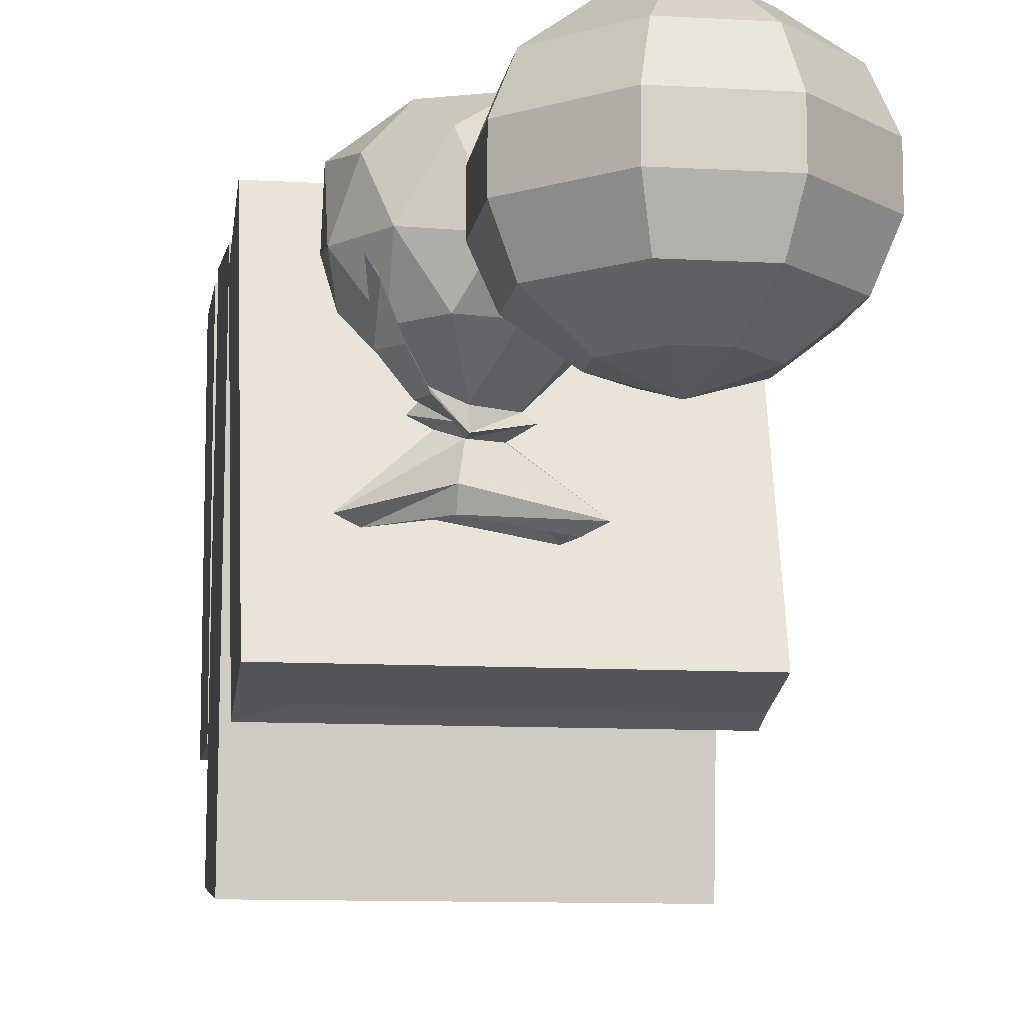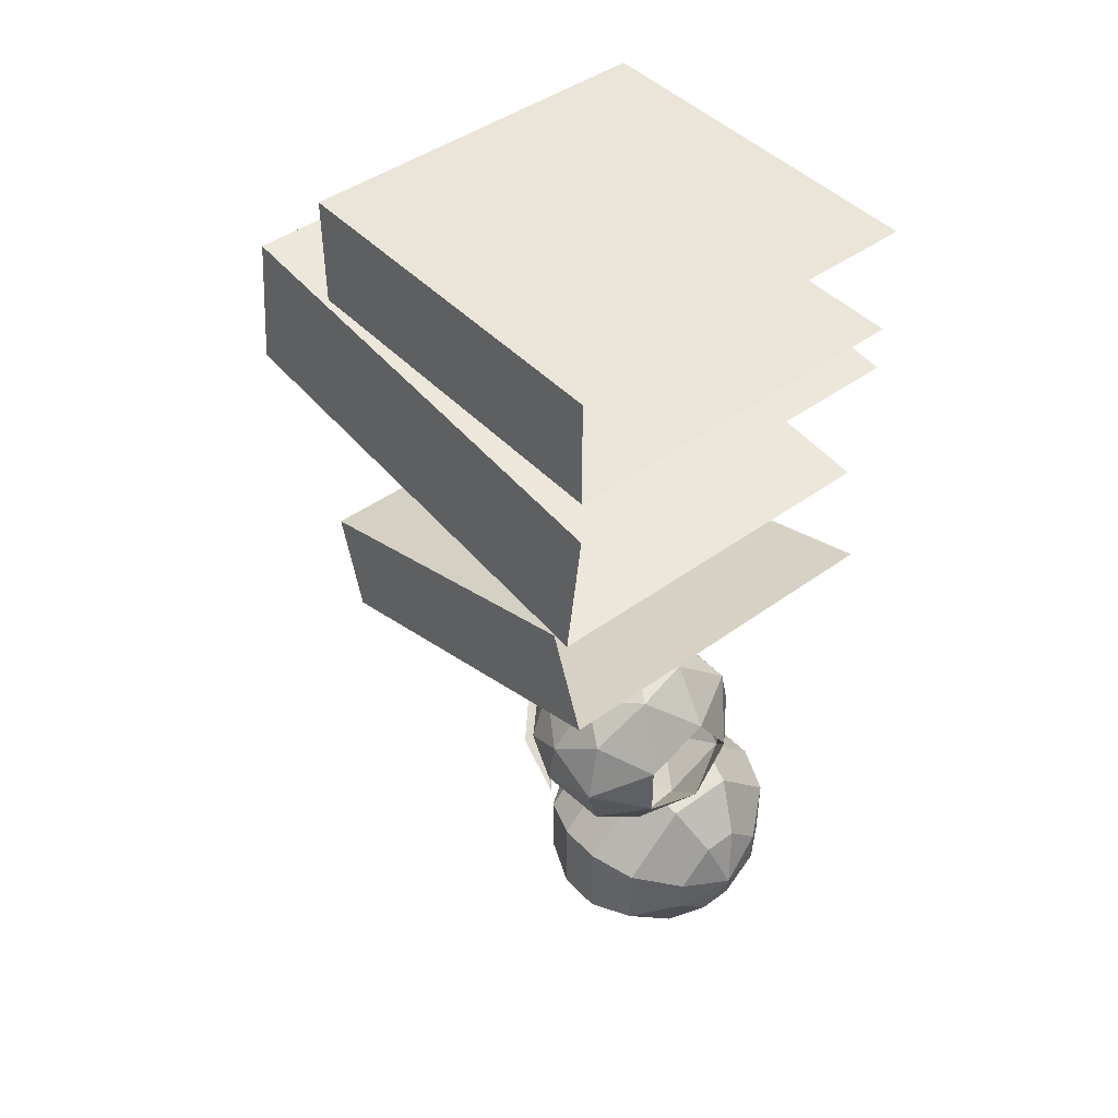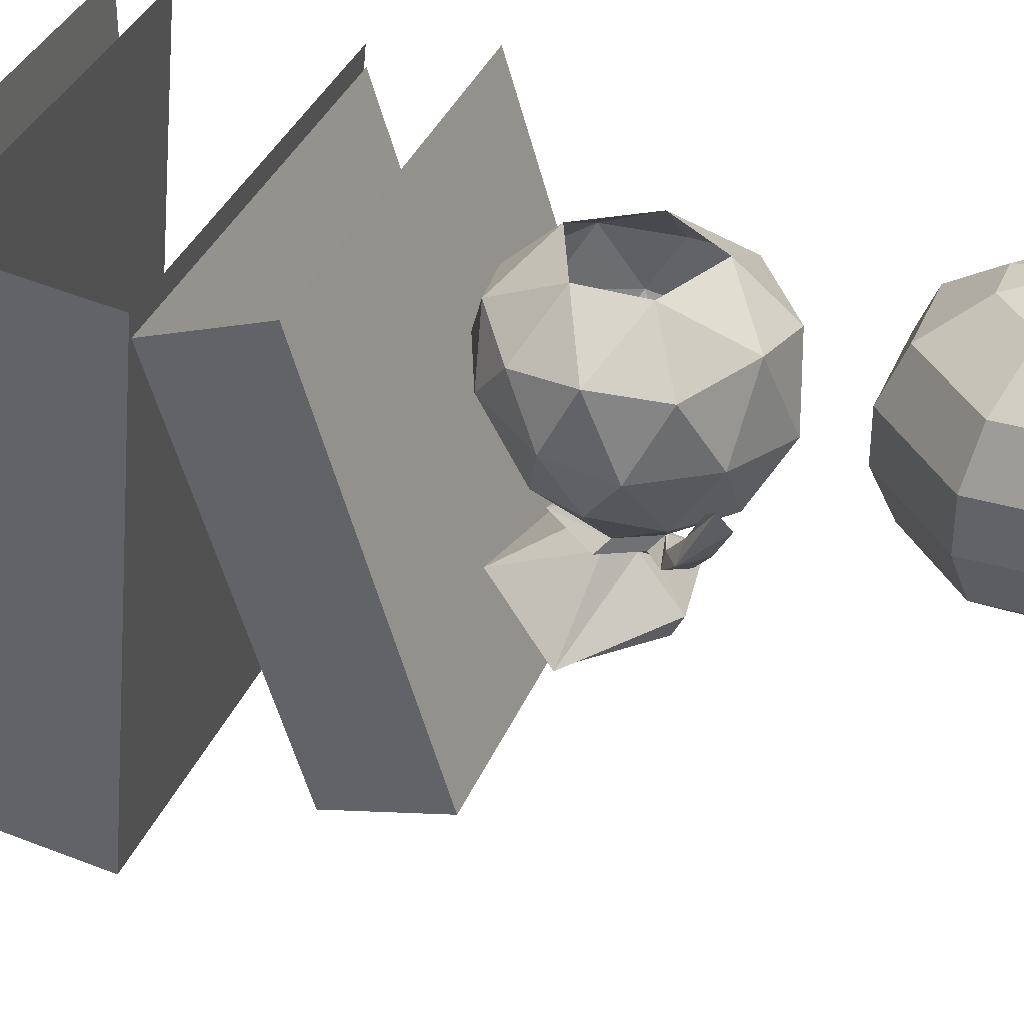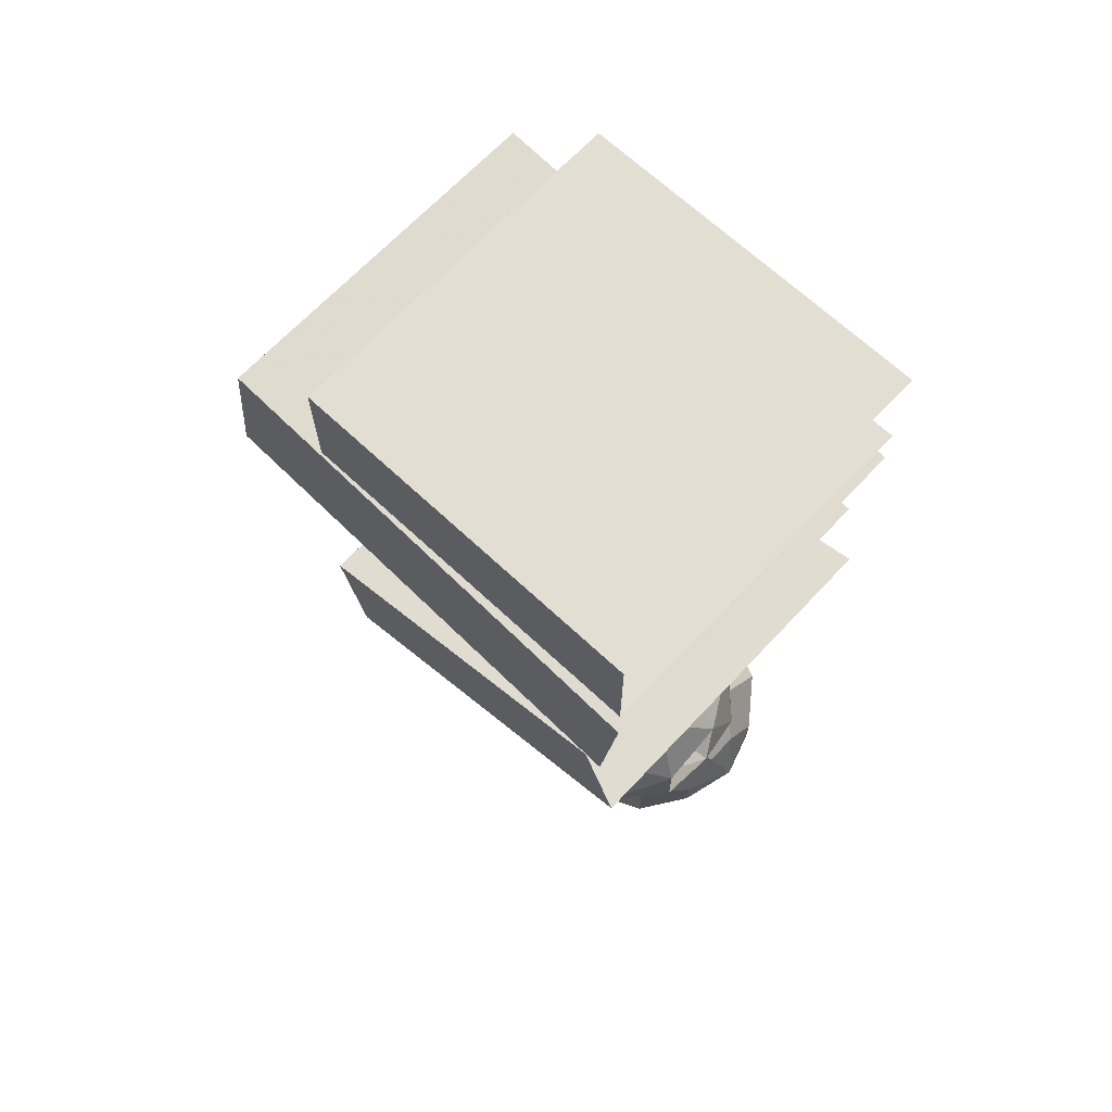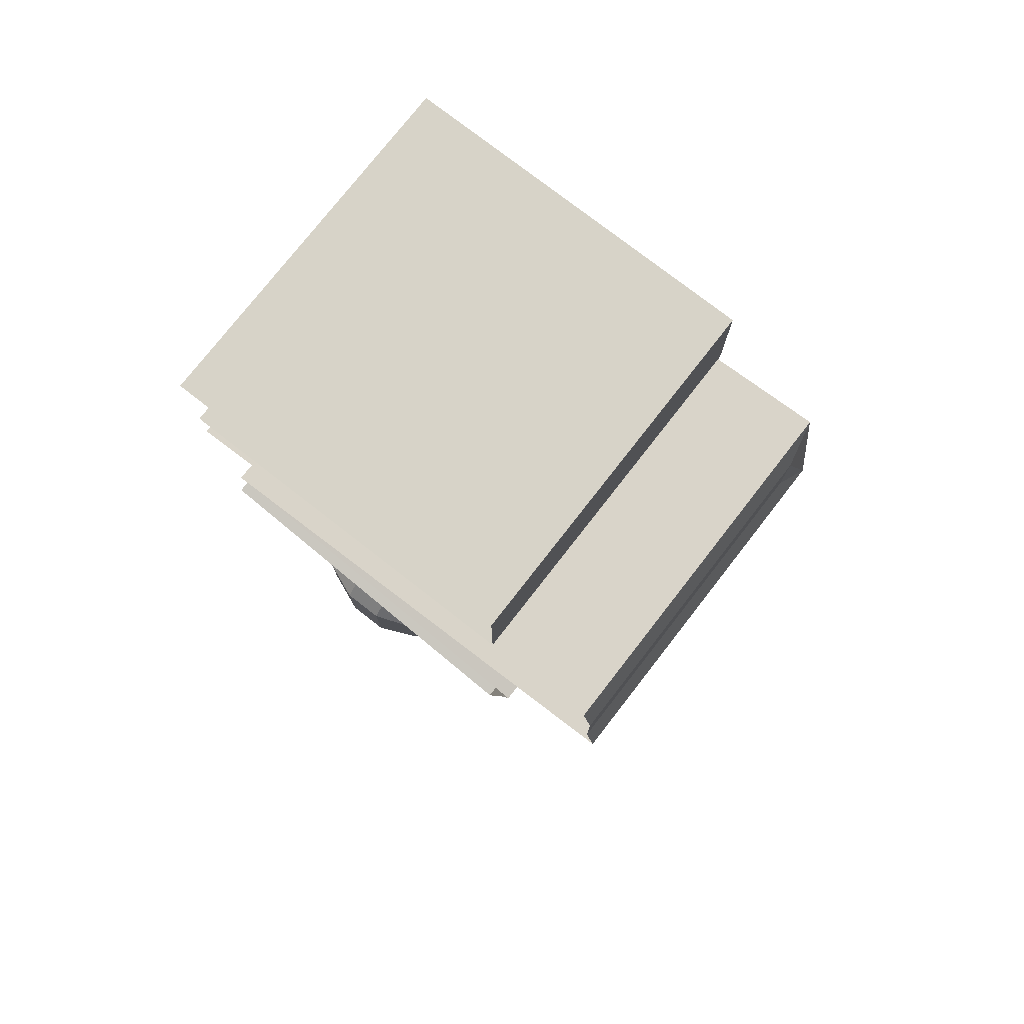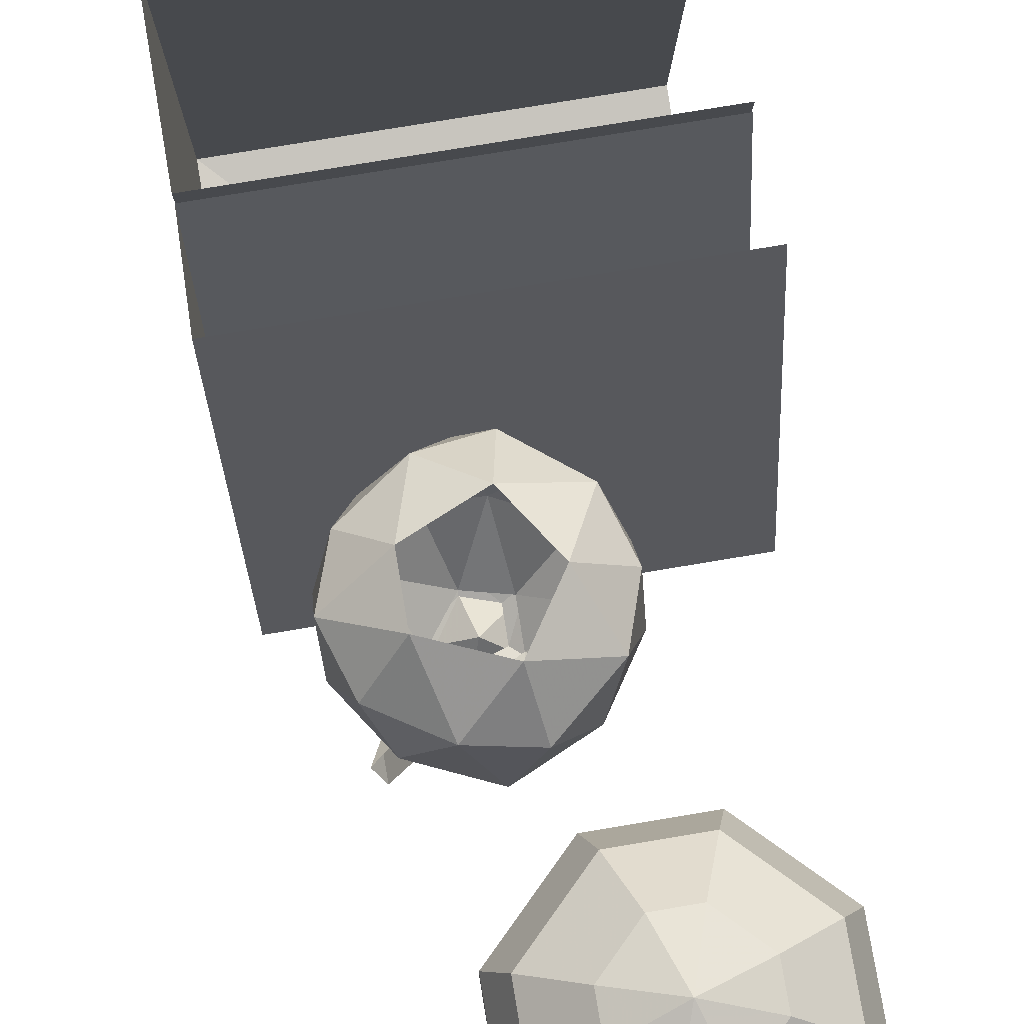
<metadata>
{"format":"obj","ext":"obj","renderer":"f3d","projection":"perspective","resolution":1024,"background":"white","views":[{"elev":-10.5,"azim":171.7,"up":"+Y"},{"elev":44.9,"azim":139.9,"up":"+Z"},{"elev":36.4,"azim":111.0,"up":"+Y"},{"elev":67.5,"azim":133.2,"up":"+Z"},{"elev":76.8,"azim":-52.1,"up":"+Z"},{"elev":76.1,"azim":170.5,"up":"+Y"}]}
</metadata>
<code>
v -0.2422 -1.039 -0.1328
v -0.25 -1.055 -0.1406
v -0.25 -1.047 -0.125
v -0.2656 -1.078 -0.1094
v -0.25 -1.086 -0.1094
v -0.2656 -1.086 -0.125
v -0.2812 -1.109 -0.1094
v -0.2812 -1.102 -0.09375
v -0.2734 -1.109 -0.09375
v -0.2969 -1.117 -0.07812
v -0.3047 -1.125 -0.08594
v -0.3047 -1.109 -0.08594
v -0.2812 -1.102 -0.0625
v -0.2734 -1.109 -0.05469
v -0.2891 -1.117 -0.05469
v -0.3047 -1.125 -0.07031
v -0.3438 -1.117 -0.07812
v -0.3359 -1.109 -0.07031
v -0.3281 -1.07 -0.125
v -0.2891 -1.07 -0.1328
v -0.2578 -1.07 -0.1016
v -0.2344 -1.055 -0.0625
v -0.2578 -1.062 -0.02344
v -0.3047 -1.102 -0.03125
v -0.3047 -1.109 -0.01562
v -0.3047 -1.117 -0.03125
v -0.2891 -1.148 0.01562
v -0.2344 -1.164 -0.04688
v -0.2969 -1.156 -0.1016
v -0.3281 -1.125 -0.0625
v -0.3438 -1.109 -0.03125
v -0.3359 -1.102 -0.03906
v -0.3828 -1.062 -0.0625
v -0.375 -1.062 -0.1016
v -0.3672 -1.023 -0.1328
v -0.3125 -1.031 -0.1562
v -0.2578 -1.023 -0.1328
v -0.2266 -1.023 -0.08594
v -0.2266 -1.016 -0.03906
v -0.2578 -1.008 0.007812
v -0.2891 -1.047 0.007812
v -0.3281 -1.055 0.007812
v -0.3281 -1.117 -0.03906
v -0.375 -1.156 0
v -0.3672 -1.172 -0.007812
v -0.2969 -1.156 0.007812
v -0.25 -1.172 -0.04688
v -0.2969 -1.172 -0.09375
v -0.3828 -1.172 -0.08594
v -0.3672 -1.18 -0.07812
v -0.3125 -1.125 -0.05469
v -0.2734 -0.9375 -0.08594
v -0.2891 -0.9688 -0.1406
v -0.3281 -0.9375 -0.1094
v -0.3359 -0.9766 -0.1484
v -0.3828 -0.9688 -0.1094
v -0.3594 -0.9375 -0.0625
v -0.3984 -0.9766 -0.0625
v -0.3828 -0.9688 -0.01562
v -0.3281 -0.9375 -0.01562
v -0.3359 -0.9766 0.02344
v -0.2891 -0.9688 0.01562
v -0.2734 -0.9375 -0.03906
v -0.2422 -0.9766 -0.01562
v -0.2266 -0.9688 -0.0625
v -0.2422 -0.9766 -0.1094
v -0.3984 -1.023 -0.08594
v -0.3984 -1.016 -0.03906
v -0.3672 -1.008 0.007812
v -0.3125 -1.008 0.03125
v -0.375 -1.055 -0.01562
v -0.3828 -1.148 -0.2891
v -0.3984 -1.133 -0.3359
v -0.3672 -1.133 -0.3359
v -0.3359 -1.133 -0.3047
v -0.3359 -1.133 -0.2734
v -0.3672 -1.133 -0.2422
v -0.3984 -1.133 -0.2422
v -0.4297 -1.133 -0.2734
v -0.4297 -1.133 -0.3047
v -0.4141 -1.102 -0.375
v -0.3516 -1.102 -0.375
v -0.2969 -1.102 -0.3203
v -0.2969 -1.102 -0.2578
v -0.3516 -1.102 -0.2031
v -0.4141 -1.102 -0.2031
v -0.4688 -1.102 -0.2578
v -0.4688 -1.102 -0.3203
v -0.4219 -1.062 -0.3906
v -0.3438 -1.062 -0.3906
v -0.2812 -1.062 -0.3281
v -0.2812 -1.062 -0.25
v -0.3438 -1.062 -0.1875
v -0.4219 -1.062 -0.1875
v -0.4844 -1.062 -0.25
v -0.4844 -1.062 -0.3281
v -0.4219 -1.023 -0.3906
v -0.3438 -1.023 -0.3906
v -0.2812 -1.023 -0.3281
v -0.2812 -1.023 -0.25
v -0.3438 -1.023 -0.1875
v -0.4219 -1.023 -0.1875
v -0.4844 -1.023 -0.25
v -0.4844 -1.023 -0.3281
v -0.4141 -0.9844 -0.375
v -0.3516 -0.9844 -0.375
v -0.2969 -0.9844 -0.3203
v -0.2969 -0.9844 -0.2578
v -0.3516 -0.9844 -0.2031
v -0.4141 -0.9844 -0.2031
v -0.4688 -0.9844 -0.2578
v -0.4688 -0.9844 -0.3203
v -0.3984 -0.9531 -0.3359
v -0.3672 -0.9531 -0.3359
v -0.3359 -0.9531 -0.3047
v -0.3359 -0.9531 -0.2734
v -0.3672 -0.9531 -0.2422
v -0.3984 -0.9531 -0.2422
v -0.4297 -0.9531 -0.2734
v -0.4297 -0.9531 -0.3047
v -0.3828 -0.9375 -0.2891
v -0.3828 -1.133 -0.2891
v -0.3906 -1.125 -0.3281
v -0.375 -1.125 -0.3281
v -0.3438 -1.125 -0.2969
v -0.3438 -1.125 -0.2812
v -0.375 -1.125 -0.25
v -0.3906 -1.125 -0.25
v -0.4219 -1.125 -0.2812
v -0.4219 -1.125 -0.2969
v -0.4062 -1.094 -0.3594
v -0.3594 -1.094 -0.3594
v -0.3125 -1.094 -0.3125
v -0.3125 -1.094 -0.2656
v -0.3594 -1.094 -0.2188
v -0.4062 -1.094 -0.2188
v -0.4531 -1.094 -0.2656
v -0.4531 -1.094 -0.3125
v -0.4141 -1.055 -0.375
v -0.3516 -1.055 -0.375
v -0.2969 -1.055 -0.3203
v -0.2969 -1.055 -0.2578
v -0.3516 -1.055 -0.2031
v -0.4141 -1.055 -0.2031
v -0.4688 -1.055 -0.2578
v -0.4688 -1.055 -0.3203
v -0.4141 -1.031 -0.375
v -0.3516 -1.031 -0.375
v -0.2969 -1.031 -0.3203
v -0.2969 -1.031 -0.2578
v -0.3516 -1.031 -0.2031
v -0.4141 -1.031 -0.2031
v -0.4688 -1.031 -0.2578
v -0.4688 -1.031 -0.3203
v -0.4062 -0.9922 -0.3594
v -0.3594 -0.9922 -0.3594
v -0.3125 -0.9922 -0.3125
v -0.3125 -0.9922 -0.2656
v -0.3594 -0.9922 -0.2188
v -0.4062 -0.9922 -0.2188
v -0.4531 -0.9922 -0.2656
v -0.4531 -0.9922 -0.3125
v -0.3906 -0.9609 -0.3281
v -0.375 -0.9609 -0.3281
v -0.3438 -0.9609 -0.2969
v -0.3438 -0.9609 -0.2812
v -0.375 -0.9609 -0.25
v -0.3906 -0.9609 -0.25
v -0.4219 -0.9609 -0.2812
v -0.4219 -0.9609 -0.2969
v -0.3828 -0.9531 -0.2891
v -0.5 -1.258 0.05469
v -0.5 -1.25 0.02344
v -0.2188 -1.25 0.02344
v -0.2188 -1.258 0.05469
v -0.1875 -1.266 0.07812
v -0.5 -1.266 0.07812
v -0.5 -0.9688 0.1719
v -0.1875 -0.9688 0.1719
v -0.1875 -1.242 -0.007812
v -0.1875 -0.9375 0.08594
v -0.5 -1.242 -0.007812
v -0.5 -0.9375 0.08594
v -0.5 -1.352 0.3047
v -0.5 -1.352 0.2422
v -0.2188 -1.352 0.2422
v -0.2188 -1.352 0.3047
v -0.1875 -1.344 0.3359
v -0.5 -1.344 0.3359
v -0.5 -0.9375 0.2969
v -0.1875 -0.9375 0.2969
v -0.1875 -1.359 0.2109
v -0.1875 -0.9531 0.1719
v -0.5 -1.359 0.2109
v -0.5 -0.9531 0.1719
v -0.5 -1.25 0.3984
v -0.5 -1.25 0.3672
v -0.2188 -1.25 0.3672
v -0.2188 -1.25 0.3984
v -0.1875 -1.25 0.4297
v -0.5 -1.25 0.4297
v -0.5 -0.9375 0.4297
v -0.1875 -0.9375 0.4297
v -0.1875 -1.25 0.3359
v -0.1875 -0.9375 0.3359
v -0.5 -1.25 0.3359
v -0.5 -0.9375 0.3359
f 1 2 3
f 1 3 4
f 1 4 5
f 1 5 2
f 2 5 6
f 2 6 3
f 3 6 4
f 4 6 7
f 4 7 8
f 4 8 5
f 5 8 9
f 5 9 6
f 6 9 7
f 7 9 10
f 7 10 11
f 7 11 8
f 8 11 12
f 8 12 9
f 9 12 10
f 10 12 13
f 10 13 14
f 10 14 15
f 10 15 16
f 10 16 11
f 11 16 17
f 11 17 18
f 11 18 12
f 13 24 25
f 13 25 14
f 14 25 26
f 14 26 15
f 16 30 17
f 17 30 31
f 17 31 32
f 17 32 18
f 24 32 31
f 24 31 25
f 25 31 43
f 25 43 26
f 30 43 31
f 12 18 19
f 12 19 20
f 12 20 21
f 12 21 13
f 13 21 22
f 13 22 23
f 13 23 24
f 15 26 27
f 15 27 28
f 15 28 16
f 16 28 29
f 16 29 30
f 18 32 33
f 18 33 34
f 18 34 19
f 19 34 35
f 19 35 36
f 19 36 20
f 20 36 37
f 20 37 21
f 21 37 38
f 21 38 22
f 22 38 39
f 22 39 23
f 23 39 40
f 23 40 41
f 23 41 24
f 24 41 42
f 24 42 32
f 26 43 44
f 26 44 27
f 29 49 30
f 30 49 43
f 49 44 43
f 52 53 54
f 54 53 55
f 54 55 56
f 54 56 57
f 57 56 58
f 57 58 59
f 57 59 60
f 60 59 61
f 60 61 62
f 60 62 63
f 63 62 64
f 63 64 65
f 63 65 52
f 52 65 66
f 52 66 53
f 53 66 37
f 53 37 36
f 53 36 55
f 55 36 35
f 55 35 56
f 56 35 67
f 56 67 58
f 58 67 68
f 58 68 59
f 59 68 69
f 59 69 61
f 61 69 70
f 61 70 62
f 62 70 40
f 62 40 64
f 64 40 39
f 64 39 65
f 65 39 38
f 65 38 66
f 66 38 37
f 67 33 68
f 68 33 71
f 68 71 69
f 69 71 42
f 69 42 70
f 70 42 41
f 70 41 40
f 71 32 42
f 32 71 33
f 34 33 67
f 34 67 35
f 27 44 45
f 27 45 46
f 27 46 28
f 28 46 47
f 28 47 29
f 29 47 48
f 29 48 49
f 48 50 49
f 49 50 44
f 50 45 44
f 45 50 51
f 45 51 46
f 46 51 47
f 47 51 48
f 48 51 50
f 72 73 74
f 72 74 75
f 72 75 76
f 72 76 77
f 72 77 78
f 72 78 79
f 72 79 80
f 72 80 73
f 73 80 81
f 73 81 74
f 74 81 82
f 74 82 83
f 74 83 75
f 75 83 84
f 75 84 76
f 76 84 85
f 76 85 77
f 77 85 86
f 77 86 78
f 78 86 87
f 78 87 79
f 79 87 80
f 80 87 88
f 80 88 81
f 81 88 89
f 81 89 82
f 82 89 90
f 82 90 91
f 82 91 83
f 83 91 92
f 83 92 84
f 84 92 93
f 84 93 85
f 85 93 94
f 85 94 86
f 86 94 95
f 86 95 87
f 87 95 88
f 88 95 96
f 88 96 89
f 89 96 97
f 89 97 98
f 89 98 90
f 90 98 99
f 90 99 91
f 91 99 100
f 91 100 92
f 92 100 101
f 92 101 93
f 93 101 102
f 93 102 94
f 94 102 103
f 94 103 95
f 95 103 104
f 95 104 96
f 96 104 97
f 97 104 105
f 97 105 98
f 98 105 106
f 98 106 107
f 98 107 99
f 99 107 100
f 100 107 108
f 100 108 109
f 100 109 101
f 101 109 110
f 101 110 102
f 102 110 111
f 102 111 103
f 103 111 112
f 103 112 104
f 104 112 105
f 105 112 113
f 105 113 106
f 106 113 114
f 106 114 115
f 106 115 107
f 107 115 108
f 108 115 116
f 108 116 117
f 108 117 109
f 109 117 118
f 109 118 110
f 110 118 119
f 110 119 111
f 111 119 120
f 111 120 112
f 112 120 113
f 113 120 121
f 113 121 114
f 114 121 115
f 115 121 116
f 116 121 117
f 117 121 118
f 118 121 119
f 119 121 120
f 122 123 124
f 122 124 125
f 122 125 126
f 122 126 127
f 122 127 128
f 122 128 129
f 122 129 130
f 122 130 123
f 123 130 131
f 123 131 124
f 124 131 132
f 124 132 133
f 124 133 125
f 125 133 134
f 125 134 126
f 126 134 135
f 126 135 127
f 127 135 136
f 127 136 128
f 128 136 137
f 128 137 129
f 129 137 130
f 130 137 138
f 130 138 131
f 131 138 139
f 131 139 132
f 132 139 140
f 132 140 141
f 132 141 133
f 133 141 142
f 133 142 134
f 134 142 143
f 134 143 135
f 135 143 144
f 135 144 136
f 136 144 145
f 136 145 137
f 137 145 138
f 138 145 146
f 138 146 139
f 139 146 147
f 139 147 148
f 139 148 140
f 140 148 149
f 140 149 141
f 141 149 150
f 141 150 142
f 142 150 151
f 142 151 143
f 143 151 152
f 143 152 144
f 144 152 153
f 144 153 145
f 145 153 154
f 145 154 146
f 146 154 147
f 147 154 155
f 147 155 148
f 148 155 156
f 148 156 157
f 148 157 149
f 149 157 150
f 150 157 158
f 150 158 159
f 150 159 151
f 151 159 160
f 151 160 152
f 152 160 161
f 152 161 153
f 153 161 162
f 153 162 154
f 154 162 155
f 155 162 163
f 155 163 156
f 156 163 164
f 156 164 165
f 156 165 157
f 157 165 158
f 158 165 166
f 158 166 167
f 158 167 159
f 159 167 168
f 159 168 160
f 160 168 169
f 160 169 161
f 161 169 170
f 161 170 162
f 162 170 163
f 163 170 171
f 163 171 164
f 164 171 165
f 165 171 166
f 166 171 167
f 167 171 168
f 168 171 169
f 169 171 170
f 172 173 174
f 172 174 175
f 184 185 186
f 184 186 187
f 196 197 198
f 196 198 199
f 172 175 176
f 172 176 177
f 177 176 178
f 178 176 179
f 179 176 180
f 179 180 181
f 181 180 182
f 181 182 183
f 175 174 180
f 175 180 176
f 180 174 173
f 180 173 182
f 184 187 188
f 184 188 189
f 189 188 190
f 190 188 191
f 191 188 192
f 191 192 193
f 193 192 194
f 193 194 195
f 187 186 192
f 187 192 188
f 192 186 185
f 192 185 194
f 196 199 200
f 196 200 201
f 201 200 202
f 202 200 203
f 203 200 204
f 203 204 205
f 205 204 206
f 205 206 207
f 199 198 204
f 199 204 200
f 204 198 197
f 204 197 206

</code>
